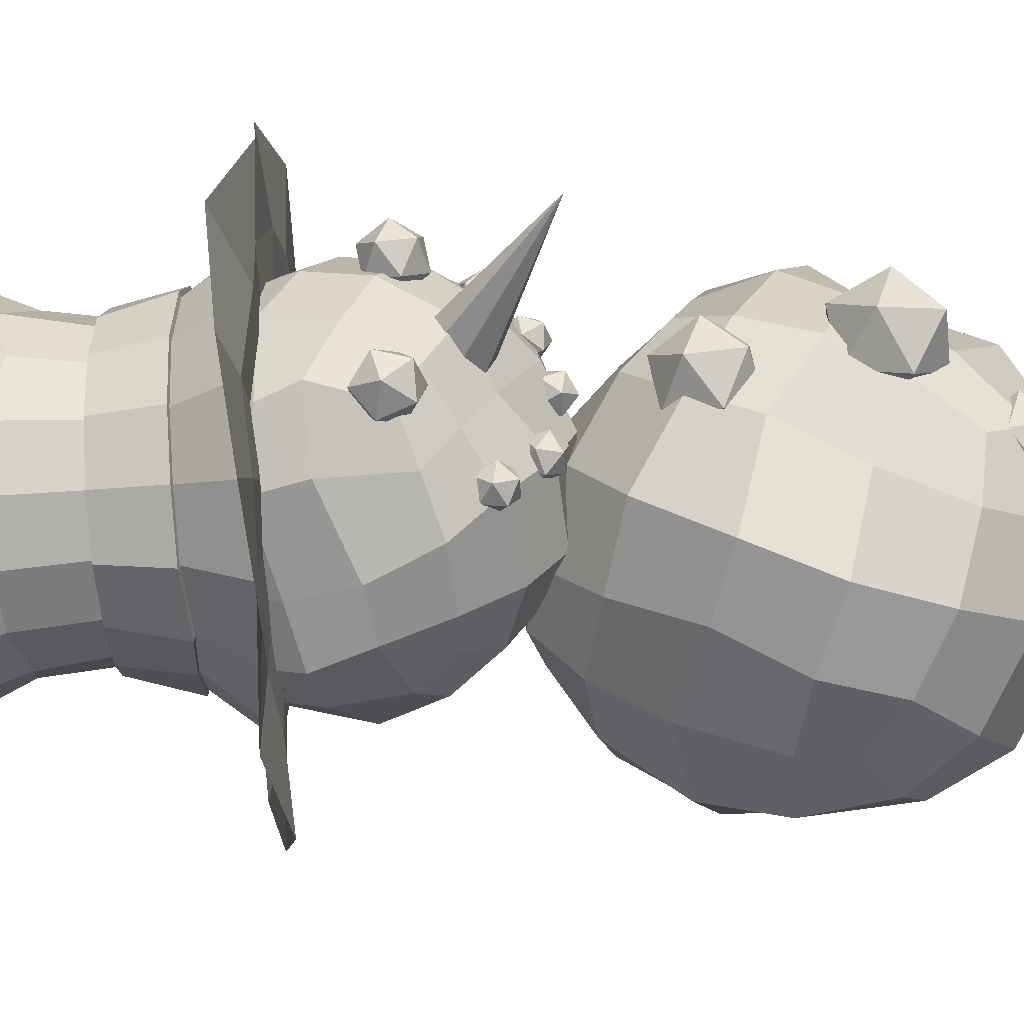
<metadata>
{"format":"obj","ext":"obj","renderer":"f3d","projection":"perspective","resolution":1024,"background":"white","views":[{"elev":-44.9,"azim":-102.5,"up":"+Z"}]}
</metadata>
<code>
g
v 77.19 164.7 -19.81
v 52.36 178.1 -45.02
v 68.24 217.7 -40.17
v 88.36 195.6 -7.29
v 29.98 202 -69.9
v 38.27 237.1 -61.77
v 74.75 255.1 -13.87
v 93.28 232.3 14.86
v 46.45 269.4 -30.98
v 59.14 137.8 0.363
v 53.53 139 -18.43
v 83.6 151.5 13.83
v 34.42 148.8 -48.69
v 8.794 168 -71.18
v -8.041 187.3 -68.31
v -5.51 212.8 -72.56
v 6.713 252.8 -54
v 15.16 282.3 -31.63
v 15.62 303.6 -11.38
v 43.17 290 -1.536
v 65.13 283.7 19.94
v 80.68 256.7 38.77
v 101 210.9 46.65
v 98.19 238.8 60.4
v 100.7 178.4 30.25
v 8.42 249.2 121.3
v 43.28 269.4 98.28
v 13.52 294.8 76.39
v -17.66 273.7 103
v 68.2 273.8 67.93
v 43.51 289.7 54.01
v -14.68 304.6 51.89
v -40.01 282 73.38
v 17.97 303.3 23.7
v -0.7394 210.7 139.2
v 26.78 217.8 131.3
v -22.37 228.3 134.4
v 58.5 224.4 110.4
v 85.82 235.8 84.07
v -7.703 305.1 -1.161
v -39.51 301.1 20.22
v -64.91 287.2 46.11
v -67.89 259.3 88.5
v -78.64 270.2 64.02
v -49.3 247.4 118
v -87.4 269.9 15.82
v -61.49 285 -13.46
v -73.83 250.1 -38.57
v -92.39 242.5 5.378
v -26.86 285.4 -30.23
v -39.21 251.4 -48.75
v -75.46 211.8 -52.81
v -91.9 205.3 -11.12
v -42.92 216 -69.56
v -97.5 253.6 48.75
v -36.96 178.6 -66.91
v -68.48 170.6 -50.85
v -89.75 166.2 -21.05
v -107.2 192.6 20.34
v -101.1 165.4 5.133
v -108.7 224.6 33.81
v -103.3 174 42.69
v -85.2 147.4 71.91
v -78.53 192.7 91.64
v -101.2 209.1 65.9
v -51.64 137.6 90.73
v -51.65 160.7 118.8
v -71.64 213.6 115.7
v -91.44 233.5 85.41
v -39.86 199.7 130.7
v -95.25 144.3 18.78
v -75.26 122.8 41.06
v -47.19 110.3 63.02
v -21.06 107.5 77.51
v -17.68 124 100.2
v -12.84 149.7 125
v -5.934 183.7 137.7
v 16.68 116.6 93.17
v 50.61 116.3 73.46
v 58.06 154.7 100.8
v 25.9 146.5 117.5
v 67.22 130.3 38.42
v 85.67 162 66.02
v 62.95 192.7 111.7
v 29.74 183.1 131.1
v 87.29 199.2 78.42
v 2.13 95.97 65.52
v 30.15 96.59 44.69
v 46.84 112.5 18.52
v -78.7 133.4 -11.34
v -55.24 135.5 -38.35
v -29.93 110.5 -16.49
v -54.61 117.1 10.14
v -18.26 147.6 -61.51
v 6.671 123.3 -42.3
v 4.256 95.54 11.19
v -24.49 99.06 36.75
v 26.61 112.6 -13.91
f 1 2 3 4
f 2 5 6 3
f 4 3 7 8
f 3 6 9 7
f 10 11 1 12
f 11 13 2 1
f 13 14 5 2
f 14 15 16 5
f 5 16 17 6
f 6 17 18 9
f 9 18 19 20
f 7 9 20 21
f 8 7 21 22
f 23 8 22 24
f 25 4 8 23
f 12 1 4 25
f 26 27 28 29
f 27 30 31 28
f 29 28 32 33
f 28 31 34 32
f 35 36 26 37
f 36 38 27 26
f 38 39 30 27
f 39 24 22 30
f 30 22 21 31
f 31 21 20 34
f 34 20 19 40
f 32 34 40 41
f 33 32 41 42
f 43 33 42 44
f 45 29 33 43
f 37 26 29 45
f 46 47 48 49
f 47 50 51 48
f 49 48 52 53
f 48 51 54 52
f 44 42 46 55
f 42 41 47 46
f 41 40 50 47
f 40 19 18 50
f 50 18 17 51
f 51 17 16 54
f 54 16 15 56
f 52 54 56 57
f 53 52 57 58
f 59 53 58 60
f 61 49 53 59
f 55 46 49 61
f 62 63 64 65
f 63 66 67 64
f 65 64 68 69
f 64 67 70 68
f 60 71 62 59
f 71 72 63 62
f 72 73 66 63
f 73 74 75 66
f 66 75 76 67
f 67 76 77 70
f 70 77 35 37
f 68 70 37 45
f 69 68 45 43
f 55 69 43 44
f 61 65 69 55
f 59 62 65 61
f 78 79 80 81
f 79 82 83 80
f 81 80 84 85
f 80 83 86 84
f 74 87 78 75
f 87 88 79 78
f 88 89 82 79
f 89 10 12 82
f 82 12 25 83
f 83 25 23 86
f 86 23 24 39
f 84 86 39 38
f 85 84 38 36
f 77 85 36 35
f 76 81 85 77
f 75 78 81 76
f 90 91 92 93
f 91 94 95 92
f 93 92 96 97
f 92 95 98 96
f 60 58 90 71
f 58 57 91 90
f 57 56 94 91
f 56 15 14 94
f 94 14 13 95
f 95 13 11 98
f 98 11 10 89
f 96 98 89 88
f 97 96 88 87
f 73 97 87 74
f 72 93 97 73
f 71 90 93 72
g _1
v 39.67 306.8 18
v 30.65 315.1 -9.029
v 56.35 336.8 -11.24
v 58.04 326.9 22.17
v 27.83 329 -37.58
v 46.41 351.3 -39.41
v 72.81 367.1 -0.0242
v 73.55 355.9 30.23
v 61.67 379.2 -22.52
v 15.03 302 34.36
v 13.57 298.5 19.41
v 35.57 307.3 46.49
v 7.543 301.1 -8.966
v 0.2485 314.5 -35.69
v -2.498 331.9 -43.64
v 10.65 345 -54.26
v 32.96 372.4 -47.07
v 46.56 396.4 -35.85
v 52.41 417 -24.12
v 64.01 403.5 -7.261
v 74.22 399.4 14.71
v 72.27 383.3 38.26
v 67.28 350.1 59.71
v 74.97 373.3 62.06
v 55.97 324.2 55.82
v 12.75 428.8 80.88
v 46.27 422.9 68.26
v 38.28 441.5 39.52
v 7.22 447.1 55.1
v 67.73 407.8 51.76
v 58.67 421.3 32.16
v 26.28 448.1 13.75
v -1.575 449.1 27.33
v 50.3 427.6 2.071
v -10.13 413.1 100.4
v 11.75 406.1 100
v -16.96 429.9 87.15
v 37.74 393.3 91.26
v 63.15 383.1 76.53
v 35.83 429.2 -21.93
v 14.45 440.6 -12.65
v -11.48 449 1.592
v -30.8 448.5 35.68
v -32.84 449.3 13.08
v -25.02 445.1 63.2
v -33.37 439.6 -17.88
v -2.51 424.1 -34.17
v -13.91 396.5 -43.41
v -46.12 416 -27.66
v 22.41 408.7 -43.13
v 4.962 384.2 -57.68
v -32.58 371.8 -47.79
v -57.58 394.8 -25.57
v -14.9 362.9 -58.55
v -48.52 437.5 5.449
v -22.46 336.3 -45.72
v -51.54 346.7 -40.29
v -68.19 359.5 -24.58
v -79.65 403.1 -1.231
v -82.37 371.5 -8.307
v -68.6 417.9 -4.354
v -89.03 393 21.04
v -87.07 381 50.06
v -75.41 406.6 59.27
v -78.05 420.3 28.88
v -75.31 363.9 75.04
v -62.83 390.6 85.73
v -53.37 430.3 64.04
v -57.4 437.9 33.76
v -42.51 414.4 89.15
v -87.04 363.7 8.042
v -86.48 350 35.16
v -74.57 339.3 60.34
v -61.73 332 78.45
v -55.69 348.6 91.69
v -42.45 372.6 103
v -24.91 396.7 105.1
v -32.31 331.7 95.49
v -6.258 314.9 89.14
v 11.13 345.9 101
v -16.14 356.1 107.5
v 13.84 307.1 65
v 35.95 330.3 81.4
v 28.21 372.1 100.9
v 0.1854 383 108.9
v 50.38 357.5 81.65
v -46.66 314.7 76.97
v -24.93 299.6 68.56
v -4.9 295.8 50.27
v -74.64 347 -6.951
v -58.1 328.5 -19.44
v -53.98 308.5 7.729
v -69.48 333.2 19.28
v -26.47 312.9 -30.32
v -21.52 296.3 -5.133
v -39.28 296.7 38.78
v -61.16 315.7 49.77
v -15.25 292 22.4
f 99 100 101 102
f 100 103 104 101
f 102 101 105 106
f 101 104 107 105
f 108 109 99 110
f 109 111 100 99
f 111 112 103 100
f 112 113 114 103
f 103 114 115 104
f 104 115 116 107
f 107 116 117 118
f 105 107 118 119
f 106 105 119 120
f 121 106 120 122
f 123 102 106 121
f 110 99 102 123
f 124 125 126 127
f 125 128 129 126
f 127 126 130 131
f 126 129 132 130
f 133 134 124 135
f 134 136 125 124
f 136 137 128 125
f 137 122 120 128
f 128 120 119 129
f 129 119 118 132
f 132 118 117 138
f 130 132 138 139
f 131 130 139 140
f 141 131 140 142
f 143 127 131 141
f 135 124 127 143
f 144 145 146 147
f 145 148 149 146
f 147 146 150 151
f 146 149 152 150
f 142 140 144 153
f 140 139 145 144
f 139 138 148 145
f 138 117 116 148
f 148 116 115 149
f 149 115 114 152
f 152 114 113 154
f 150 152 154 155
f 151 150 155 156
f 157 151 156 158
f 159 147 151 157
f 153 144 147 159
f 160 161 162 163
f 161 164 165 162
f 163 162 166 167
f 162 165 168 166
f 158 169 160 157
f 169 170 161 160
f 170 171 164 161
f 171 172 173 164
f 164 173 174 165
f 165 174 175 168
f 168 175 133 135
f 166 168 135 143
f 167 166 143 141
f 153 167 141 142
f 159 163 167 153
f 157 160 163 159
f 176 177 178 179
f 177 180 181 178
f 179 178 182 183
f 178 181 184 182
f 172 185 176 173
f 185 186 177 176
f 186 187 180 177
f 187 108 110 180
f 180 110 123 181
f 181 123 121 184
f 184 121 122 137
f 182 184 137 136
f 183 182 136 134
f 175 183 134 133
f 174 179 183 175
f 173 176 179 174
f 188 189 190 191
f 189 192 193 190
f 191 190 194 195
f 190 193 196 194
f 158 156 188 169
f 156 155 189 188
f 155 154 192 189
f 154 113 112 192
f 192 112 111 193
f 193 111 109 196
f 196 109 108 187
f 194 196 187 186
f 195 194 186 185
f 171 195 185 172
f 170 191 195 171
f 169 188 191 170
g _2
v -65.52 352 18.92
v -146.1 326.8 39.48
v -68.5 363.8 22.83
v -69.74 368.7 32.26
v -68.5 363.8 41.68
v -65.52 352 45.59
v -62.54 340.2 44.24
v -61.3 335.3 32.26
v -62.54 340.2 20.31
f 197 198 199
f 199 198 200
f 200 198 201
f 201 198 202
f 202 198 203
f 203 198 204
f 197 199 200 201
f 202 203 204 205
f 204 198 205
f 205 198 197
g _3
v 18.97 488.2 -46.63
v 23.36 505.7 -58.29
v 50.1 497.5 -50.65
v 42.35 476.9 -41.8
v 75.1 492.5 -33.46
v 63.8 474.7 -25.78
v 91.38 488.8 -7.745
v 77.75 466.5 -3.983
v 101.3 490.4 22.23
v 82.49 470.7 22.22
v 92.59 489.7 52.62
v 80.02 472.5 48.87
v 75.5 492.8 78.23
v 66.5 475.8 72.66
v 50.59 498.3 95.89
v 43.24 477.8 87.93
v 23.46 506.1 103.2
v 18.58 486.7 90.65
v -3.49 513.1 95.82
v -7.549 489.4 87.87
v -27.49 518.9 77.33
v -27.52 494 69.82
v -44.5 526 52.65
v -41.46 508.4 49.24
v -51.18 529.6 22.23
v -46.77 503.1 22.22
v -44.2 525.3 -8.004
v -39.68 506.6 -3.874
v -29.02 523.8 -35.82
v -26.95 497.7 -25.94
v 66.35 503.2 -22.86
v 79.53 500.3 -2.056
v -3.598 515.1 -53.03
v -4.271 495.7 -40.41
v -40.66 409.1 -61.07
v -3.476 398.7 -66.97
v -3.195 399.3 -104.3
v -55.74 407.5 -95.94
v -12.87 462.8 -36.17
v 10.77 455.6 -41.03
v -32.35 468.7 -22.34
v -45.38 472.9 -1.901
v -49.97 474.3 22.22
v -45.46 473.1 46.4
v -32.37 468.8 66.82
v -12.87 462.6 80.49
v 10.72 455.4 85.3
v 34.5 449.3 80.44
v 54.65 445.5 66.84
v 68.17 442.9 46.4
v 72.77 441.9 22.22
v 67.97 442.7 -1.896
v 54.6 445.4 -22.37
v 34.53 449.3 -36.04
v -24.52 435.9 -43.39
v 3.421 426.3 -48.38
v -70.88 416.2 -43.25
v -44.49 442.4 -25.95
v -86 424.5 -11.93
v -58.5 447.2 -3.872
v -97.13 424.1 22.19
v -64.16 449.4 22.22
v -87.17 423.8 56.69
v -60.56 447.7 49.19
v -70.2 416.7 87.14
v -44.68 443.3 70.84
v -41.54 408 106.7
v -23.45 435.8 85.33
v -4.01 396.5 113.6
v 3.644 427.2 90.77
v 33.8 386.5 107.7
v 31.78 420 87.56
v 62.58 382.3 86.68
v 52.54 417.7 70.09
v 79.58 382.3 55.81
v 69.84 412.6 49.49
v 88.5 377.6 22.19
v 72.71 412.5 22.22
v 80.53 380.8 -11.93
v 68.34 414 -4.328
v 62.61 382.2 -42.34
v 53.53 415.6 -27.03
v 33.7 387 -62.88
v 30.28 421.5 -38.85
v -28.28 529.6 -2.266
v -33.93 533 22.2
v -16.43 523.2 22.16
v -10.56 528.3 4.873
v 46.52 507.9 81.81
v 25.5 514.3 87.7
v 25.41 514 -42.96
v 46.12 507.3 -36.77
v 80.51 501 46.79
v 66.68 503.5 67.51
v -14.76 524.4 66.79
v -28.52 530.1 46.82
v 4.574 521.3 -38.7
v 87.55 501.6 22.2
v 4.662 519.7 81.75
v -16 528.3 -24.78
v 39.43 511 -19.51
v 26.29 517.6 -23.88
v 13.03 523.9 -20.88
v -2.814 523.7 -11.03
v -10.74 528.6 39.56
v -2.055 520.4 53.67
v 12.39 520 64.24
v 26.35 517.9 68.45
v 39.4 510.3 64.29
v 54.38 510.1 54.19
v 64.59 510 39.54
v 69.12 508.7 22.16
v 62.85 505.4 5.021
v 54.14 509.8 -9.682
v 129.2 384.4 21.9
v 114.8 381.6 -26.19
v -55.45 412.1 141.9
v -1.769 405 151.7
v -97.04 423.7 -70.67
v -118.4 437.2 -26.43
v 89.15 376.8 -69.39
v 44.89 379.1 -98.73
v 48.34 383 143.4
v 89.1 376.9 113.5
v -130.1 445.7 22.34
v -121.6 430.5 70.74
v 115.1 382.2 69.88
v -94.96 428.9 114.2
v 44.56 387 -24.73
v 57.6 386 -2.592
v 23.59 390.1 84.52
v -3.936 397.4 88.76
v -71.72 417.5 22.25
v -63.62 417.8 -2.588
v -3.547 399 -42.66
v 23.52 390.5 -39.68
v 56.91 387 46.72
v 44.53 387 69.19
v -52.12 412.1 69.52
v -64.47 417.3 47.36
v -30.61 406.5 -38.36
v 63.41 383.6 22.25
v -31.26 405.7 83.76
v -52.61 411.7 -25.39
v 65.69 393.2 18.97
v 59.19 396.6 43.45
v -69.43 427.1 18.97
v -61.33 427.3 -5.859
v 46.82 396.6 65.91
v -50.33 421.3 -28.66
v 25.87 399.6 81.25
v -28.33 416.1 -41.63
v -1.65 407 85.49
v -1.261 408.5 -45.93
v 25.8 400 -42.95
v -28.97 415.3 80.48
v 46.84 396.5 -28
v -49.83 421.6 66.25
v 59.88 395.5 -5.864
v -62.18 426.8 44.08
f 206 207 208 209
f 209 208 210 211
f 211 210 212 213
f 213 212 214 215
f 215 214 216 217
f 217 216 218 219
f 219 218 220 221
f 221 220 222 223
f 223 222 224 225
f 225 224 226 227
f 227 226 228 229
f 229 228 230 231
f 231 230 232 233
f 233 232 234 235
f 212 210 236 237
f 235 234 238 239
f 239 238 207 206
f 240 241 242 243
f 244 239 206 245
f 246 235 239 244
f 247 233 235 246
f 248 231 233 247
f 249 229 231 248
f 250 227 229 249
f 251 225 227 250
f 252 223 225 251
f 253 221 223 252
f 254 219 221 253
f 255 217 219 254
f 256 215 217 255
f 257 213 215 256
f 258 211 213 257
f 259 209 211 258
f 245 206 209 259
f 240 260 261 241
f 262 263 260 240
f 264 265 263 262
f 266 267 265 264
f 268 269 267 266
f 270 271 269 268
f 272 273 271 270
f 274 275 273 272
f 276 277 275 274
f 278 279 277 276
f 280 281 279 278
f 282 283 281 280
f 284 285 283 282
f 286 287 285 284
f 288 289 287 286
f 241 261 289 288
f 290 291 292 293
f 222 220 294 295
f 208 207 296 297
f 232 230 291 290
f 218 216 298 299
f 228 226 300 301
f 207 238 302 296
f 214 212 237 303
f 224 222 295 304
f 234 232 290 305
f 210 208 297 236
f 220 218 299 294
f 230 228 301 291
f 216 214 303 298
f 226 224 304 300
f 238 234 305 302
f 306 307 308 309
f 293 292 310 311
f 312 313 314 315
f 316 317 318 319
f 299 298 316 315
f 305 290 293 309
f 294 299 315 314
f 302 305 309 308
f 295 294 314 313
f 297 296 307 306
f 296 302 308 307
f 304 295 313 312
f 236 297 306 319
f 300 304 312 311
f 237 236 319 318
f 301 300 311 310
f 303 237 318 317
f 291 301 310 292
f 298 303 317 316
f 284 282 320 321
f 274 272 322 323
f 264 262 324 325
f 288 286 326 327
f 278 276 328 329
f 268 266 330 331
f 282 280 332 320
f 272 270 333 322
f 262 240 243 324
f 286 284 321 326
f 276 274 323 328
f 241 288 327 242
f 266 264 325 330
f 280 278 329 332
f 270 268 331 333
f 284 286 334 335
f 274 276 336 337
f 264 266 338 339
f 288 241 340 341
f 278 280 342 343
f 268 270 344 345
f 240 241 340 346
f 282 284 335 347
f 272 274 337 348
f 262 264 339 349
f 286 288 341 334
f 276 278 343 336
f 266 268 345 338
f 280 282 347 342
f 270 272 348 344
f 240 262 349 346
f 342 347 350 351
f 339 338 352 353
f 343 342 351 354
f 349 339 353 355
f 336 343 354 356
f 346 349 355 357
f 337 336 356 358
f 341 340 359 360
f 346 340 359 357
f 348 337 358 361
f 334 341 360 362
f 344 348 361 363
f 335 334 362 364
f 345 344 363 365
f 347 335 364 350
f 338 345 365 352
g _4
v 2.98 424.5 -52.27
v 10.74 455.4 -44.52
v 35.8 448.8 -39.25
v 31.32 419.5 -42.21
v 56.98 444.7 -24.82
v 55.85 413.3 -29.74
v 71.09 441.9 -3.225
v 71.48 411.6 -5.791
v 76.15 441 22.22
v 76.09 409.9 22.22
v 71.29 442.1 47.73
v 73.06 410.1 50.99
v 57.03 444.8 69.3
v 54.8 415.5 72.73
v 35.77 448.8 83.65
v 32.91 417.9 91.16
v 10.68 455.2 88.78
v 3.215 425.5 94.55
v -14.2 462.8 83.7
v -25.38 434.6 88.81
v -34.78 469.4 69.27
v -47.77 442.4 73.52
v -48.59 473.9 47.73
v -64.53 447.1 50.67
v -53.35 475.2 22.22
v -68.32 449 22.22
v -48.51 473.7 -3.23
v -62.35 446.6 -5.31
v -34.77 469.3 -24.79
v -47.57 441.5 -28.6
v -14.2 463 -39.39
v -26.5 434.7 -47.01
v 2.025 422.7 -43.23
v 27.51 418.7 -33.79
v 32.02 448 -30.82
v 9.799 453.6 -35.47
v 49.38 412.7 -23.11
v 50.53 444.1 -18.18
v 62.86 411.3 -2.37
v 62.47 441.6 0.1793
v 66.81 409.7 22.36
v 66.88 440.8 22.38
v 64.47 409.6 47.51
v 62.72 441.6 44.22
v 48.18 414.8 66.27
v 50.4 444.1 62.85
v 29.07 416.6 82.81
v 31.96 447.5 75.29
v 2.849 423.6 85.47
v 10.38 453.3 79.7
v -22.64 432 80.35
v -11.46 460.2 75.25
v -42.36 438.7 66.96
v -29.38 465.6 62.71
v -57.21 442.6 47.19
v -41.28 469.4 44.25
v -60.27 444.4 22.42
v -45.3 470.6 22.43
v -54.88 442.5 -1.716
v -41.04 469.5 0.351
v -41.82 437.8 -22.34
v -29.01 465.6 -18.54
v -23.73 431.5 -38.73
v -11.41 459.9 -31.12
f 366 367 368 369
f 369 368 370 371
f 371 370 372 373
f 373 372 374 375
f 375 374 376 377
f 377 376 378 379
f 379 378 380 381
f 381 380 382 383
f 383 382 384 385
f 385 384 386 387
f 387 386 388 389
f 389 388 390 391
f 391 390 392 393
f 393 392 394 395
f 395 394 396 397
f 397 396 367 366
f 398 399 400 401
f 399 402 403 400
f 402 404 405 403
f 404 406 407 405
f 406 408 409 407
f 408 410 411 409
f 410 412 413 411
f 412 414 415 413
f 414 416 417 415
f 416 418 419 417
f 418 420 421 419
f 420 422 423 421
f 422 424 425 423
f 424 426 427 425
f 426 428 429 427
f 428 398 401 429
f 368 367 401 400
f 370 368 400 403
f 372 370 403 405
f 374 372 405 407
f 376 374 407 409
f 378 376 409 411
f 380 378 411 413
f 382 380 413 415
f 384 382 415 417
f 386 384 417 419
f 388 386 419 421
f 390 388 421 423
f 392 390 423 425
f 394 392 425 427
f 396 394 427 429
f 367 396 429 401
f 397 366 398 428
f 395 397 428 426
f 393 395 426 424
f 391 393 424 422
f 389 391 422 420
f 387 389 420 418
f 385 387 418 416
f 383 385 416 414
f 381 383 414 412
f 379 381 412 410
f 377 379 410 408
f 375 377 408 406
f 373 375 406 404
f 371 373 404 402
f 369 371 402 399
f 366 369 399 398
g _5
v -83.33 239.2 22.35
v -67.09 247.4 37.39
v -89.53 245.2 44.33
v -67.09 254.6 14.93
v -103.4 251 26.16
v -89.53 256.9 7.988
v -63.25 270.1 32.32
v -77.13 264.3 50.5
v -99.57 266.5 43.55
v -99.57 273.7 21.09
v -77.13 276 14.15
v -83.33 281.9 36.14
v -83.33 123.8 13.74
v -68.34 131.3 27.62
v -89.05 129.2 34.03
v -68.34 138 6.892
v -101.9 134.7 17.26
v -89.05 140.1 0.4864
v -64.8 152.3 22.95
v -77.6 146.9 39.72
v -98.32 148.9 33.31
v -98.32 155.6 12.58
v -77.6 157.7 6.177
v -83.33 163.2 26.46
v -59.77 335 -8.656
v -52.74 337.5 -15.65
v -62.46 340.4 -16.95
v -52.74 328.2 -11.46
v -68.46 332.8 -13.56
v -62.46 325.3 -10.16
v -51.08 329.3 -21.48
v -57.08 336.8 -24.88
v -66.8 333.9 -23.58
v -66.8 324.6 -19.39
v -57.08 321.7 -18.09
v -59.77 327.1 -26.38
v -55.21 313.1 16.03
v -48.18 318.1 10.55
v -57.9 321.2 10.48
v -48.18 307.9 10.76
v -63.9 313 10.65
v -57.9 304.7 10.83
v -46.52 312.8 1.963
v -52.52 321.1 1.79
v -62.24 317.9 1.856
v -62.24 307.7 2.07
v -52.52 304.5 2.136
v -55.21 312.7 -3.409
v -50.27 302.6 52.72
v -43.24 309.9 51.42
v -52.96 312.4 53.29
v -43.24 301.7 45.36
v -58.96 305.8 48.39
v -52.96 299.1 43.49
v -41.58 310.9 41.39
v -47.58 317.6 46.28
v -57.3 315 44.41
v -57.3 306.8 38.36
v -47.58 304.3 36.49
v -50.27 314.1 37.06
v -52.93 309 70.28
v -45.9 315.1 74.46
v -55.62 315.6 77.57
v -45.9 313.5 64.37
v -61.62 314.3 69.41
v -55.62 312.9 61.25
v -44.24 322.9 68.02
v -50.24 324.2 76.18
v -59.96 323.7 73.06
v -59.96 322 62.97
v -50.24 321.5 59.86
v -52.93 328.2 67.15
v -57.49 329.9 76.81
v -50.46 331.4 84.07
v -60.18 329.6 86.67
v -50.46 337.2 75.66
v -66.18 334.3 79.86
v -60.18 339 73.06
v -48.8 341.4 84.8
v -54.8 336.7 91.6
v -64.52 338.5 89
v -64.52 344.3 80.59
v -54.8 346.1 78
v -57.49 345.9 87.85
v -83.33 360.4 60.9
v -72.83 365.6 70.62
v -87.34 364.2 75.11
v -72.83 370.3 56.11
v -96.3 368 63.36
v -87.34 371.8 51.62
v -70.36 380.3 67.35
v -79.32 376.5 79.09
v -93.82 378 74.6
v -93.82 382.7 60.09
v -79.32 384.1 55.61
v -83.33 388 69.81
v -83.33 360.2 2.238
v -72.83 369.9 7.446
v -87.34 371.2 11.99
v -72.83 365.9 -7.251
v -96.3 367.9 0.09772
v -87.34 364.6 -11.79
v -70.36 380.4 -3.365
v -79.32 383.7 8.524
v -93.82 382.5 3.983
v -93.82 378.4 -10.71
v -79.32 377.1 -15.26
v -83.33 388.1 -5.506
v -100.2 175.3 34.35
v -83.77 187.8 51.39
v -108.3 180.6 59.26
v -85.28 195.9 25.95
v -125 184.3 38.67
v -110.7 193.7 18.09
v -84.24 213.9 45.66
v -98.47 204.5 66.24
v -123.9 202.3 58.38
v -125.4 210.4 32.94
v -100.9 217.6 25.07
v -109.1 222.9 49.97
f 430 431 432
f 431 430 433
f 430 432 434
f 430 434 435
f 430 435 433
f 431 433 436
f 432 431 437
f 434 432 438
f 435 434 439
f 433 435 440
f 431 436 437
f 432 437 438
f 434 438 439
f 435 439 440
f 433 440 436
f 437 436 441
f 438 437 441
f 439 438 441
f 440 439 441
f 436 440 441
f 442 443 444
f 443 442 445
f 442 444 446
f 442 446 447
f 442 447 445
f 443 445 448
f 444 443 449
f 446 444 450
f 447 446 451
f 445 447 452
f 443 448 449
f 444 449 450
f 446 450 451
f 447 451 452
f 445 452 448
f 449 448 453
f 450 449 453
f 451 450 453
f 452 451 453
f 448 452 453
f 454 455 456
f 455 454 457
f 454 456 458
f 454 458 459
f 454 459 457
f 455 457 460
f 456 455 461
f 458 456 462
f 459 458 463
f 457 459 464
f 455 460 461
f 456 461 462
f 458 462 463
f 459 463 464
f 457 464 460
f 461 460 465
f 462 461 465
f 463 462 465
f 464 463 465
f 460 464 465
f 466 467 468
f 467 466 469
f 466 468 470
f 466 470 471
f 466 471 469
f 467 469 472
f 468 467 473
f 470 468 474
f 471 470 475
f 469 471 476
f 467 472 473
f 468 473 474
f 470 474 475
f 471 475 476
f 469 476 472
f 473 472 477
f 474 473 477
f 475 474 477
f 476 475 477
f 472 476 477
f 478 479 480
f 479 478 481
f 478 480 482
f 478 482 483
f 478 483 481
f 479 481 484
f 480 479 485
f 482 480 486
f 483 482 487
f 481 483 488
f 479 484 485
f 480 485 486
f 482 486 487
f 483 487 488
f 481 488 484
f 485 484 489
f 486 485 489
f 487 486 489
f 488 487 489
f 484 488 489
f 490 491 492
f 491 490 493
f 490 492 494
f 490 494 495
f 490 495 493
f 491 493 496
f 492 491 497
f 494 492 498
f 495 494 499
f 493 495 500
f 491 496 497
f 492 497 498
f 494 498 499
f 495 499 500
f 493 500 496
f 497 496 501
f 498 497 501
f 499 498 501
f 500 499 501
f 496 500 501
f 502 503 504
f 503 502 505
f 502 504 506
f 502 506 507
f 502 507 505
f 503 505 508
f 504 503 509
f 506 504 510
f 507 506 511
f 505 507 512
f 503 508 509
f 504 509 510
f 506 510 511
f 507 511 512
f 505 512 508
f 509 508 513
f 510 509 513
f 511 510 513
f 512 511 513
f 508 512 513
f 514 515 516
f 515 514 517
f 514 516 518
f 514 518 519
f 514 519 517
f 515 517 520
f 516 515 521
f 518 516 522
f 519 518 523
f 517 519 524
f 515 520 521
f 516 521 522
f 518 522 523
f 519 523 524
f 517 524 520
f 521 520 525
f 522 521 525
f 523 522 525
f 524 523 525
f 520 524 525
f 526 527 528
f 527 526 529
f 526 528 530
f 526 530 531
f 526 531 529
f 527 529 532
f 528 527 533
f 530 528 534
f 531 530 535
f 529 531 536
f 527 532 533
f 528 533 534
f 530 534 535
f 531 535 536
f 529 536 532
f 533 532 537
f 534 533 537
f 535 534 537
f 536 535 537
f 532 536 537
f 538 539 540
f 539 538 541
f 538 540 542
f 538 542 543
f 538 543 541
f 539 541 544
f 540 539 545
f 542 540 546
f 543 542 547
f 541 543 548
f 539 544 545
f 540 545 546
f 542 546 547
f 543 547 548
f 541 548 544
f 545 544 549
f 546 545 549
f 547 546 549
f 548 547 549
f 544 548 549

</code>
